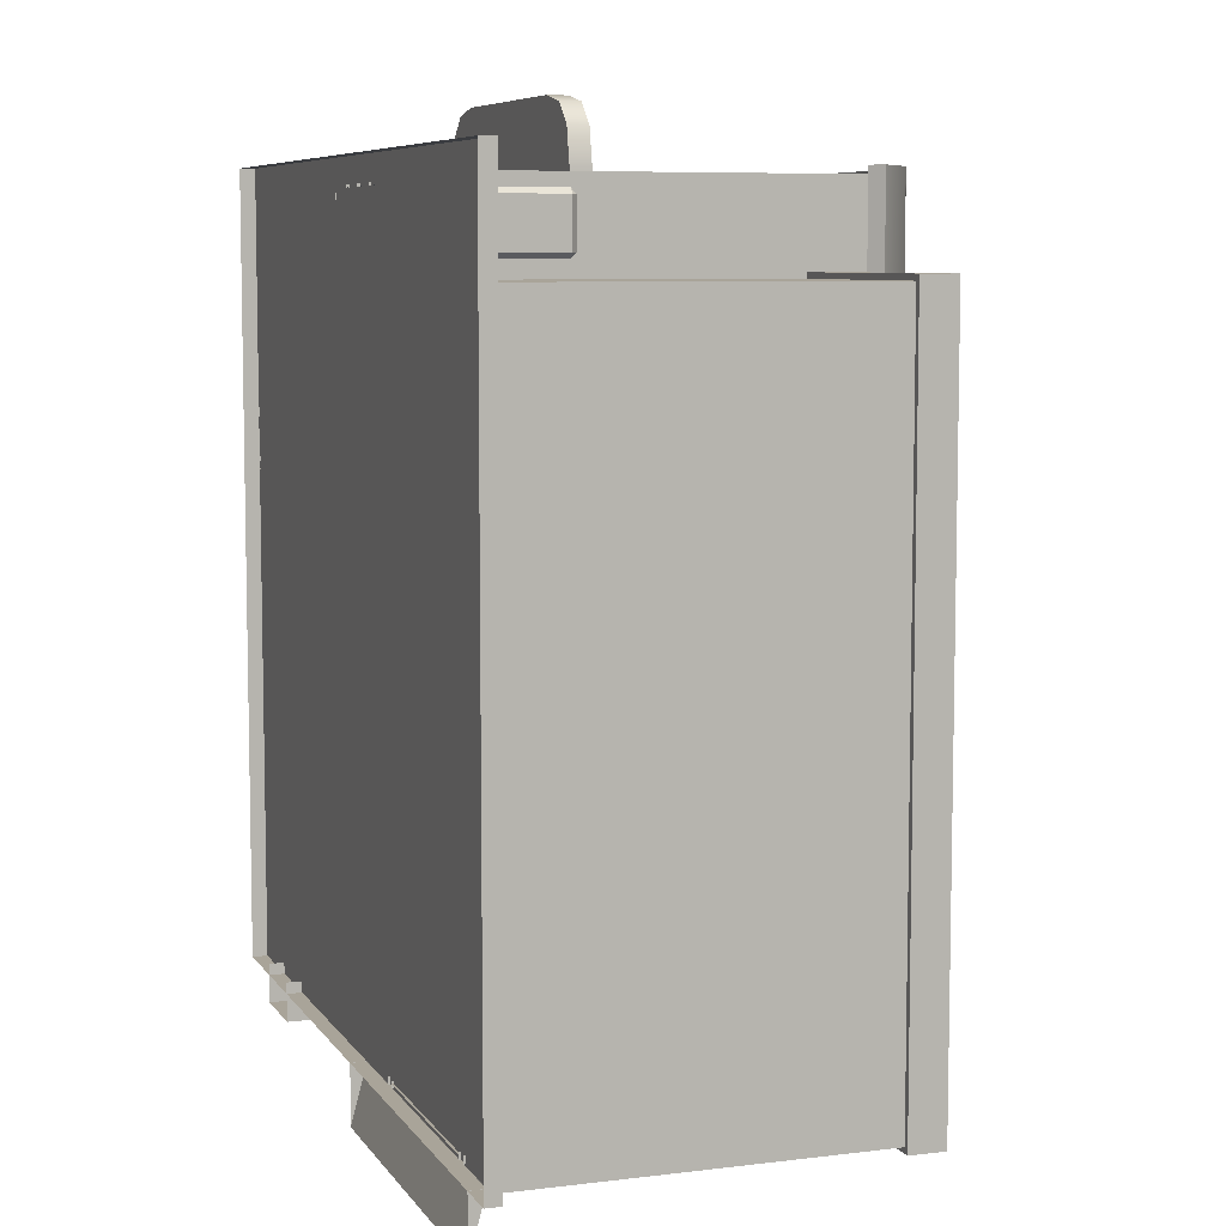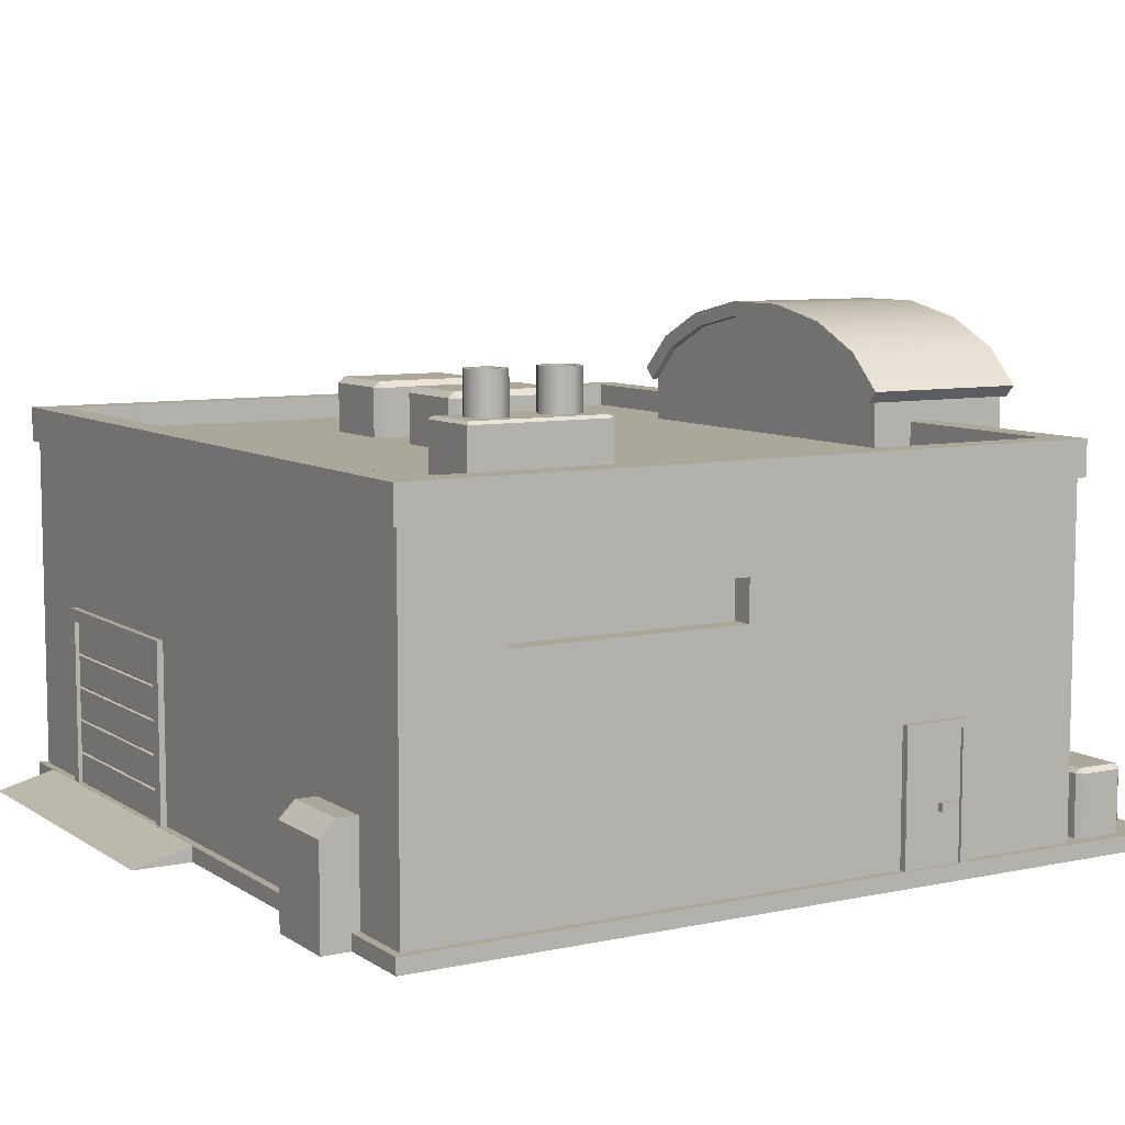
<metadata>
{"format":"obj","ext":"obj","renderer":"f3d","projection":"perspective","resolution":1024,"background":"white","views":[{"elev":7.2,"azim":70.6,"up":"+Z"},{"elev":8.1,"azim":-120.7,"up":"+Y"}]}
</metadata>
<code>
o electronics_2_store
v -2.433 2.35 1.787
v 2.447 2.35 1.787
v 2.447 2.35 -2.338
v -2.433 2.35 -2.338
v -2.633 -0 2.613
v 2.647 -0 2.613
v 2.647 0.1 2.613
v -2.633 0.1 2.613
v 2.647 0 -2.538
v 2.647 0.1 -2.538
v -2.633 0 -2.538
v -2.633 0.1 -2.538
v -2.583 0.1 1.937
v 2.597 0.1 1.937
v 2.597 0.1 -2.488
v -2.583 0.1 -2.488
v -2.583 1.604 -1.859
v 2.597 2.275 1.937
v -2.583 2.275 1.937
v 2.597 0.3252 -2.488
v 2.597 0.3252 1.937
v 2.597 2.275 -2.488
v -2.583 1.604 -0.3627
v -2.583 2.275 -2.488
v -2.433 2.5 1.787
v 2.447 2.5 1.787
v 2.447 2.5 -2.338
v -2.433 2.5 -2.338
v 2.632 2.5 1.972
v -2.618 2.5 1.972
v -2.618 2.275 1.972
v 2.632 2.275 1.972
v 2.632 2.5 -2.523
v 2.632 2.275 -2.523
v -2.618 2.5 -2.523
v -2.618 2.275 -2.523
v 1.236 0.9884 1.507
v -1.217 0.9884 1.507
v -1.217 2.629 1.507
v 1.009 2.851 1.507
v -0.9903 2.851 1.507
v -0.6431 3.015 1.507
v -0.2172 3.103 1.507
v 0.2361 3.103 1.507
v 0.662 3.015 1.507
v 1.236 2.629 1.507
v 0.8359 0.9884 2.499
v 1.236 0.9884 2.499
v 1.236 2.629 2.499
v 0.8356 2.933 2.499
v 1.009 2.851 2.499
v 1.236 2.629 1.457
v 1.009 2.851 1.457
v 1.073 2.929 1.457
v 1.308 2.701 1.457
v 0.662 3.015 1.457
v 0.7035 3.105 1.457
v 0.2361 3.103 1.457
v 0.2505 3.198 1.457
v -0.2172 3.103 1.457
v -0.2316 3.198 1.457
v -0.6431 3.015 1.457
v -0.6846 3.105 1.457
v -0.9903 2.851 1.457
v -1.054 2.929 1.457
v -1.217 2.629 1.457
v -1.289 2.701 1.457
v -1.217 2.629 2.549
v -0.9903 2.851 2.549
v -1.054 2.929 2.549
v -1.289 2.701 2.549
v -0.8167 2.933 2.549
v -0.6431 3.015 2.549
v -0.6846 3.105 2.549
v -0.2172 3.103 2.549
v -0.2316 3.198 2.549
v 0.2361 3.103 2.549
v 0.2505 3.198 2.549
v 0.662 3.015 2.549
v 0.7035 3.105 2.549
v 0.8356 2.933 2.549
v 1.009 2.851 2.549
v 1.073 2.929 2.549
v 1.236 2.629 2.549
v 1.308 2.701 2.549
v 0.662 3.015 2.399
v 0.2361 3.103 2.399
v -0.2172 3.103 2.399
v -0.8167 2.933 2.399
v -0.6431 3.015 2.399
v -0.8169 0.9884 2.399
v 0.8359 0.9884 2.399
v 0.8356 2.933 2.399
v -1.217 2.629 2.499
v -1.217 0.9884 2.499
v -0.8169 0.9884 2.499
v -0.9903 2.851 2.499
v -0.8167 2.933 2.499
v 0.662 3.015 2.499
v 1.236 0.1 2.499
v 1.236 0.1 1.507
v -0.817 0.1 2.499
v -0.817 0.1 2.399
v -0.6431 3.015 2.499
v -0.2172 3.103 2.499
v 0.2361 3.103 2.499
v -1.217 0.1 1.507
v 0.836 0.1 2.499
v 0.836 0.1 2.399
v -1.217 0.1 2.499
v -0.8183 1.294 2.481
v 0.8323 1.294 2.481
v 0.8323 1.364 2.481
v -0.8183 1.364 2.481
v 0.8323 1.364 2.391
v -0.8183 1.364 2.391
v -0.8183 1.294 2.436
v 0.8323 1.294 2.436
v -0.8183 1.094 2.436
v 0.8323 1.094 2.436
v 1.107 0.966 2.398
v 1.107 1.093 2.398
v 1.107 1.093 2.53
v 1.107 0.966 2.53
v -1.093 0.966 2.398
v -1.093 0.966 2.53
v -1.093 1.093 2.53
v -1.093 1.093 2.398
v 1.064 0.966 2.745
v 0.9345 0.966 2.875
v 0.719 0.966 2.918
v -0.7059 0.966 2.918
v -0.9214 0.966 2.875
v -1.05 0.966 2.745
v 0.719 1.093 2.918
v -0.7059 1.093 2.918
v -1.05 1.093 2.745
v -0.9214 1.093 2.875
v 1.064 1.093 2.745
v 0.9345 1.093 2.875
v -0.4459 0.0962 2.44
v 0.5405 0.0962 2.44
v 0.5405 0.8944 2.44
v -0.4459 0.8944 2.44
v 0.5905 0.0962 2.378
v 0.5905 0.9444 2.378
v 0.5905 0.9444 2.46
v 0.5905 0.0962 2.46
v -0.4959 0.9444 2.378
v -0.4959 0.9444 2.46
v -0.4959 0.0962 2.378
v -0.4959 0.0962 2.46
v 0.5405 0.8944 2.46
v 0.5405 0.0962 2.46
v -0.4459 0.8944 2.46
v -0.4459 0.0962 2.46
v 0.03 0.0923 2.457
v 0.0647 0.0923 2.457
v 0.0647 0.8957 2.457
v 0.03 0.8957 2.457
v 0.0647 0.0923 2.436
v 0.0647 0.8957 2.436
v 0.03 0.8957 2.436
v 0.03 0.0923 2.436
v 0.2726 0.0923 2.457
v 0.3072 0.0923 2.457
v 0.3072 0.8957 2.457
v 0.2726 0.8957 2.457
v 0.3072 0.0923 2.436
v 0.3072 0.8957 2.436
v 0.2726 0.8957 2.436
v 0.2726 0.0923 2.436
v -0.213 0.0923 2.457
v -0.1783 0.0923 2.457
v -0.1783 0.8957 2.457
v -0.213 0.8957 2.457
v -0.1783 0.0923 2.436
v -0.1783 0.8957 2.436
v -0.213 0.8957 2.436
v -0.213 0.0923 2.436
v 0.3292 0.369 2.455
v 0.3621 0.369 2.455
v 0.3621 0.5265 2.455
v 0.3292 0.5265 2.455
v 0.3292 0.369 2.425
v 0.3621 0.369 2.425
v 0.3621 0.5265 2.425
v 0.3292 0.5265 2.425
v 0.2127 0.369 2.455
v 0.2456 0.369 2.455
v 0.2456 0.5265 2.455
v 0.2127 0.5265 2.455
v 0.2127 0.369 2.425
v 0.2456 0.369 2.425
v 0.2456 0.5265 2.425
v 0.2127 0.5265 2.425
v -0.1533 0.369 2.455
v -0.1204 0.369 2.455
v -0.1204 0.5265 2.455
v -0.1533 0.5265 2.455
v -0.1533 0.369 2.425
v -0.1204 0.369 2.425
v -0.1204 0.5265 2.425
v -0.1533 0.5265 2.425
v -0.2698 0.369 2.455
v -0.2369 0.369 2.455
v -0.2369 0.5265 2.455
v -0.2698 0.5265 2.455
v -0.2698 0.369 2.425
v -0.2369 0.369 2.425
v -0.2369 0.5265 2.425
v -0.2698 0.5265 2.425
v -1.628 0 -2.719
v -2.129 0 -2.719
v -2.129 0.6202 -2.719
v -1.628 0.6202 -2.719
v -2.129 0.7202 -2.464
v -2.129 0.7202 -2.619
v -2.129 0 -2.464
v -1.628 0.7202 -2.464
v -1.628 0.7202 -2.619
v -1.628 0 -2.464
v 0.509 0.0863 -2.527
v 0.509 0.0863 -2.48
v 0.509 1.244 -2.48
v 0.509 1.244 -2.527
v 1.996 0.0863 -2.527
v 1.996 1.244 -2.527
v 1.996 1.244 -2.48
v 1.996 0.0863 -2.48
v 0.589 1.164 -2.527
v 0.589 0.0863 -2.527
v 1.916 0.0863 -2.527
v 1.916 1.164 -2.527
v 0.589 1.164 -2.485
v 0.589 0.0863 -2.485
v 1.916 0.0863 -2.485
v 1.916 1.164 -2.485
v 0.589 0.5274 -2.501
v 0.589 0.7229 -2.501
v 1.916 0.7229 -2.501
v 1.916 0.5274 -2.501
v 0.589 0.0863 -2.501
v 0.589 0.2918 -2.501
v 1.916 0.2918 -2.501
v 1.916 0.0863 -2.501
v 0.589 0.3118 -2.501
v 0.589 0.5074 -2.501
v 1.916 0.5074 -2.501
v 1.916 0.3118 -2.501
v 1.916 1.164 -2.501
v 1.916 0.9584 -2.501
v 0.589 0.9584 -2.501
v 0.589 1.164 -2.501
v 1.916 0.9384 -2.501
v 1.916 0.7429 -2.501
v 0.589 0.7429 -2.501
v 0.589 0.9384 -2.501
v 1.916 0.3018 -2.491
v 0.589 0.3018 -2.491
v 1.916 0.5174 -2.491
v 0.589 0.5174 -2.491
v 0.589 0.9484 -2.491
v 1.916 0.9484 -2.491
v 0.589 0.7329 -2.491
v 1.916 0.7329 -2.491
v -0.0043 0 -2.536
v -0.0043 0.1 -2.536
v -0.0043 0 -2.918
v 2.37 0.1 -2.536
v 2.37 0 -2.918
v 2.37 0 -2.536
v -1.616 2.682 -0.6545
v -1.202 2.682 -0.6545
v -1.202 2.682 -1.55
v -1.616 2.682 -1.55
v -1.636 2.353 -0.6345
v -1.182 2.353 -0.6345
v -1.182 2.662 -0.6345
v -1.636 2.662 -0.6345
v -1.182 2.353 -1.57
v -1.182 2.662 -1.57
v -1.636 2.353 -1.57
v -1.636 2.662 -1.57
v -1.268 2.682 -0.8514
v -1.308 2.682 -0.9467
v -1.336 2.951 -0.9191
v -1.307 2.951 -0.8514
v -1.403 2.682 -0.9862
v -1.403 2.951 -0.9472
v -1.499 2.682 -0.9467
v -1.471 2.951 -0.9192
v -1.538 2.682 -0.8514
v -1.499 2.951 -0.8514
v -1.499 2.682 -0.756
v -1.471 2.951 -0.7835
v -1.403 2.682 -0.7165
v -1.403 2.951 -0.7555
v -1.308 2.682 -0.756
v -1.336 2.951 -0.7835
v -1.268 2.682 -1.326
v -1.308 2.682 -1.421
v -1.336 2.951 -1.394
v -1.307 2.951 -1.326
v -1.403 2.682 -1.461
v -1.403 2.951 -1.422
v -1.499 2.682 -1.421
v -1.471 2.951 -1.394
v -1.538 2.682 -1.326
v -1.499 2.951 -1.326
v -1.499 2.682 -1.231
v -1.471 2.951 -1.258
v -1.403 2.682 -1.191
v -1.403 2.951 -1.23
v -1.308 2.682 -1.231
v -1.336 2.951 -1.258
v 2.534 0.5234 2.352
v 2.534 0.5234 2.075
v 1.341 0.5234 2.075
v 1.341 0.5234 2.352
v 2.534 0.1 2.382
v 2.534 0.4934 2.382
v 1.341 0.4934 2.382
v 1.341 0.1 2.382
v 1.311 0.1 2.352
v 1.311 0.4934 2.352
v 1.311 0.4934 2.075
v 1.311 0.1 2.075
v 1.341 0.1 2.045
v 1.341 0.4934 2.045
v 2.534 0.4934 2.045
v 2.534 0.1 2.045
v 2.564 0.1 2.075
v 2.564 0.4934 2.075
v 2.564 0.4934 2.352
v 2.564 0.1 2.352
v -2.521 0.5234 2.352
v -1.327 0.5234 2.352
v -1.327 0.5234 2.075
v -2.521 0.5234 2.075
v -2.521 0.1 2.382
v -1.327 0.1 2.382
v -1.327 0.4934 2.382
v -2.521 0.4934 2.382
v -1.297 0.1 2.352
v -1.297 0.1 2.075
v -1.297 0.4934 2.075
v -1.297 0.4934 2.352
v -1.327 0.1 2.045
v -2.521 0.1 2.045
v -2.521 0.4934 2.045
v -1.327 0.4934 2.045
v -2.551 0.1 2.075
v -2.551 0.1 2.352
v -2.551 0.4934 2.352
v -2.551 0.4934 2.075
v -0.7457 1.635 2.459
v 0.7596 1.635 2.459
v 0.7596 2.266 2.459
v -0.7457 2.266 2.459
v -0.7457 1.635 2.4
v 0.7596 1.635 2.4
v 0.7596 2.266 2.4
v -0.7457 2.266 2.4
v -0.224 2.78 2.448
v -0.224 2.593 2.448
v 0.2379 2.593 2.448
v 0.2379 2.78 2.448
v -0.224 2.78 2.37
v -0.224 2.593 2.37
v 0.2379 2.593 2.37
v 0.2379 2.78 2.37
v -0.1123 2.499 2.457
v 0.1262 2.499 2.457
v 0.1518 2.509 2.457
v 0.1828 2.54 2.457
v 0.1931 2.565 2.457
v 0.1262 2.871 2.457
v 0.1931 2.805 2.457
v 0.1828 2.83 2.457
v 0.1518 2.861 2.457
v -0.1123 2.871 2.457
v -0.1378 2.861 2.457
v -0.1689 2.83 2.457
v -0.1792 2.805 2.457
v -0.1378 2.509 2.457
v -0.1689 2.54 2.457
v -0.1792 2.565 2.457
v -0.1123 2.499 2.37
v 0.1262 2.499 2.37
v 0.1931 2.565 2.37
v 0.1931 2.805 2.37
v 0.1262 2.871 2.37
v -0.1123 2.871 2.37
v -0.1792 2.805 2.37
v -0.1792 2.565 2.37
v 0.1518 2.509 2.37
v -0.1378 2.509 2.37
v 0.1828 2.83 2.37
v -0.1378 2.861 2.37
v 0.1828 2.54 2.37
v -0.1689 2.54 2.37
v 0.1518 2.861 2.37
v -0.1689 2.83 2.37
v 0.9631 2.711 -0.7927
v 0.9631 2.711 -0.0765
v 1.474 2.711 -0.0765
v 1.474 2.711 -0.7927
v 0.9231 2.339 -0.7927
v 0.9231 2.339 -0.0765
v 0.9231 2.671 -0.0765
v 0.9231 2.671 -0.7927
v 0.9631 2.339 -0.0365
v 1.474 2.339 -0.0365
v 1.474 2.671 -0.0365
v 0.9631 2.671 -0.0365
v 1.514 2.339 -0.0765
v 1.514 2.339 -0.7927
v 1.514 2.671 -0.7927
v 1.514 2.671 -0.0765
v 1.474 2.339 -0.8327
v 0.9631 2.339 -0.8327
v 0.9631 2.671 -0.8327
v 1.474 2.671 -0.8327
v 1.355 2.714 -0.2059
v 1.415 2.714 -0.3516
v 1.355 2.714 -0.4972
v 1.064 2.714 -0.2059
v 1.21 2.714 -0.5576
v 1.064 2.714 -0.4972
v 1.004 2.714 -0.3516
v 1.21 2.714 -0.1456
v 1.282 2.718 -0.2792
v 1.312 2.718 -0.3516
v 1.282 2.718 -0.4239
v 1.137 2.718 -0.2792
v 1.21 2.718 -0.4539
v 1.137 2.718 -0.4239
v 1.107 2.718 -0.3516
v 1.21 2.718 -0.2493
v -0.041 2.711 -0.7927
v -0.041 2.711 -0.0765
v 0.4696 2.711 -0.0765
v 0.4696 2.711 -0.7927
v -0.081 2.339 -0.7927
v -0.081 2.339 -0.0765
v -0.081 2.671 -0.0765
v -0.081 2.671 -0.7927
v -0.041 2.339 -0.0365
v 0.4696 2.339 -0.0365
v 0.4696 2.671 -0.0365
v -0.041 2.671 -0.0365
v 0.5096 2.339 -0.0765
v 0.5096 2.339 -0.7927
v 0.5096 2.671 -0.7927
v 0.5096 2.671 -0.0765
v 0.4696 2.339 -0.8327
v -0.041 2.339 -0.8327
v -0.041 2.671 -0.8327
v 0.4696 2.671 -0.8327
v 0.3622 2.714 -0.1931
v 0.4226 2.714 -0.3388
v 0.3622 2.714 -0.4844
v 0.0709 2.714 -0.1931
v 0.2166 2.714 -0.5448
v 0.0709 2.714 -0.4844
v 0.0106 2.714 -0.3388
v 0.2166 2.714 -0.1328
v 0.2889 2.718 -0.2664
v 0.3189 2.718 -0.3388
v 0.2889 2.718 -0.4111
v 0.1442 2.718 -0.2664
v 0.2166 2.718 -0.4411
v 0.1442 2.718 -0.4111
v 0.1143 2.718 -0.3388
v 0.2166 2.718 -0.2364
v -2.609 0.0962 0.7435
v -2.609 0.0962 1.093
v -2.609 0.8944 1.093
v -2.609 0.8944 0.7435
v -2.548 0.0962 1.143
v -2.548 0.9444 1.143
v -2.629 0.9444 1.143
v -2.629 0.0962 1.143
v -2.548 0.9444 0.6935
v -2.629 0.9444 0.6935
v -2.548 0.0962 0.6935
v -2.629 0.0962 0.6935
v -2.629 0.8944 1.093
v -2.629 0.0962 1.093
v -2.629 0.8944 0.7435
v -2.629 0.0962 0.7435
v -2.647 0.4184 1.051
v -2.647 0.4701 1.051
v -2.647 0.4701 0.9404
v -2.647 0.4184 0.9404
v -2.609 0.4184 0.9404
v -2.609 0.4184 1.051
v -2.609 0.4701 0.9404
v -2.609 0.4701 1.051
v -1.308 2.951 -0.9467
v -1.268 2.951 -0.8514
v -1.403 2.951 -0.9862
v -1.499 2.951 -0.9467
v -1.538 2.951 -0.8514
v -1.499 2.951 -0.756
v -1.403 2.951 -0.7165
v -1.308 2.951 -0.756
v -1.308 2.951 -1.421
v -1.268 2.951 -1.326
v -1.403 2.951 -1.461
v -1.499 2.951 -1.421
v -1.538 2.951 -1.326
v -1.499 2.951 -1.231
v -1.403 2.951 -1.191
v -1.308 2.951 -1.231
v -1.336 2.777 -0.9191
v -1.336 2.777 -0.7835
v -1.471 2.777 -0.9192
v -1.471 2.777 -0.7835
v -1.336 2.777 -1.394
v -1.336 2.777 -1.258
v -1.471 2.777 -1.394
v -1.471 2.777 -1.258
v -1.307 2.777 -0.8514
v -1.403 2.777 -0.9472
v -1.499 2.777 -0.8514
v -1.403 2.777 -0.7555
v -1.307 2.777 -1.326
v -1.403 2.777 -1.422
v -1.499 2.777 -1.326
v -1.403 2.777 -1.23
v -1.283 2.233 1.904
v -2.52 2.233 1.904
v 2.524 2.233 1.904
v 1.287 2.233 1.904
v -2.583 0.3252 -2.488
v -2.583 0.3252 1.937
v -2.447 1.861 -0.3627
v -2.583 1.861 -0.3627
v -2.583 1.861 -1.859
v -2.447 1.861 -1.859
v -2.447 1.604 -1.859
v -2.447 1.604 -0.3627
f 1 2 3 4
f 37 38 39 40
f 39 41 42 40
f 42 43 44 40
f 44 45 40
f 46 37 40
f 47 48 49 50
f 51 50 49
f 94 95 96 97
f 98 97 96
f 92 47 50 93
f 38 95 94 39
f 101 107 38 37
f 103 109 92 91
f 46 49 48 37
f 89 98 96 91
f 5 6 7 8
f 6 9 10 7
f 9 11 12 10
f 11 5 8 12
f 10 12 8 7
f 121 124 129 130
f 121 130 131 126
f 131 132 133 134
f 131 134 126
f 121 126 125
f 123 122 128 136
f 128 127 137 138
f 128 138 136
f 139 123 136 140
f 135 140 136
f 145 146 147 148
f 146 149 150 147
f 149 151 152 150
f 148 147 153 154
f 147 150 155 153
f 150 152 156 155
f 154 153 143 142
f 153 155 144 143
f 155 156 141 144
f 157 158 159 160
f 161 162 159 158
f 163 164 157 160
f 165 166 167 168
f 169 170 167 166
f 171 172 165 168
f 173 174 175 176
f 177 178 175 174
f 179 180 173 176
f 181 182 183 184
f 185 186 182 181
f 186 187 183 182
f 187 188 184 183
f 188 185 181 184
f 189 190 191 192
f 193 194 190 189
f 194 195 191 190
f 195 196 192 191
f 196 193 189 192
f 197 198 199 200
f 201 202 198 197
f 202 203 199 198
f 203 204 200 199
f 204 201 197 200
f 205 206 207 208
f 209 210 206 205
f 210 211 207 206
f 211 212 208 207
f 212 209 205 208
f 267 268 269
f 268 270 271 269
f 270 272 271
f 477 478 479 480
f 493 494 495 496
f 493 496 497 498
f 496 495 499 497
f 495 494 500 499
f 494 493 498 500
f 86 87 88 89
f 88 90 89
f 89 91 92 86
f 93 86 92
f 121 122 123 124
f 125 126 127 128
f 131 135 136 132
f 129 124 123 139
f 137 127 126 134
f 130 129 139 140
f 131 130 140 135
f 138 137 134 133
f 136 138 133 132
f 25 26 2 1
f 26 27 3 2
f 27 28 4 3
f 28 25 1 4
f 29 30 31 32
f 33 29 32 34
f 35 33 34 36
f 30 35 36 31
f 26 25 30 29
f 25 28 35 30
f 28 27 33 35
f 27 26 29 33
f 36 34 32 31
f 213 214 215 216
f 217 218 215 219
f 219 215 214
f 217 220 221 218
f 220 222 213 221
f 213 216 221
f 215 218 221 216
f 223 224 225 226
f 227 228 229 230
f 225 229 228 226
f 226 231 232 223
f 227 233 234 228
f 228 234 231 226
f 231 235 236 232
f 233 237 238 234
f 234 238 235 231
f 273 274 275 276
f 277 278 279 280
f 278 281 282 279
f 281 283 284 282
f 283 277 280 284
f 273 280 279 274
f 274 279 282 275
f 275 282 284 276
f 276 284 280 273
f 481 482 483 484
f 482 485 486 483
f 485 487 488 486
f 484 483 489 490
f 483 486 491 489
f 486 488 492 491
f 490 489 479 478
f 489 491 480 479
f 491 492 477 480
f 46 40 53 52
f 40 45 56 53
f 45 44 58 56
f 44 43 60 58
f 43 42 62 60
f 42 41 64 62
f 41 39 66 64
f 39 67 66
f 55 46 52
f 111 112 113 114
f 115 116 114 113
f 112 111 117 118
f 118 117 119 120
f 239 240 241 242
f 243 244 245 246
f 247 248 249 250
f 251 252 253 254
f 255 256 257 258
f 259 260 247 250
f 261 262 239 242
f 263 264 255 258
f 265 266 241 240
f 245 244 260 259
f 249 248 262 261
f 253 252 264 263
f 257 256 266 265
f 52 53 54 55
f 53 56 57 54
f 56 58 59 57
f 58 60 61 59
f 60 62 63 61
f 62 64 65 63
f 64 66 67 65
f 68 69 70 71
f 72 73 74 69
f 69 74 70
f 73 75 76 74
f 75 77 78 76
f 77 79 80 78
f 81 82 83 79
f 79 83 80
f 82 84 85 83
f 86 93 50 99
f 55 85 49 46
f 55 54 83 85
f 54 57 80 83
f 57 59 78 80
f 59 61 76 78
f 61 63 74 76
f 63 65 70 74
f 65 67 71 70
f 39 94 71 67
f 89 90 104 98
f 90 88 105 104
f 88 87 106 105
f 87 86 99 106
f 51 49 84 82
f 49 85 84
f 71 94 68
f 94 97 69 68
f 97 98 72 69
f 98 104 73 72
f 104 105 75 73
f 105 106 77 75
f 106 99 79 77
f 99 50 81 79
f 50 51 82 81
f 19 538 21 18
f 18 21 20 22
f 538 13 14 21
f 21 14 15 20
f 20 15 16 537
f 537 16 13 538
f 22 20 537 24
f 37 48 100 101
f 91 96 102 103
f 108 100 48 47
f 110 102 96 95
f 109 108 47 92
f 107 110 95 38
f 541 17 543 542
f 23 17 537 538
f 541 540 19 24
f 540 23 538 19
f 17 541 24 537
f 542 543 544 539
f 540 541 542 539
f 23 540 539 544
f 17 23 544 543
f 141 142 143 144
f 357 358 359 360
f 361 362 358 357
f 362 363 359 358
f 363 364 360 359
f 364 361 357 360
f 285 286 501 502
f 286 289 503 501
f 289 291 504 503
f 291 293 505 504
f 293 295 506 505
f 295 297 507 506
f 297 299 508 507
f 299 285 502 508
f 308 310 531 523
f 292 294 527 519
f 306 308 523 530
f 290 292 519 526
f 301 302 509 510
f 302 305 511 509
f 305 307 512 511
f 307 309 513 512
f 309 311 514 513
f 311 313 515 514
f 313 315 516 515
f 315 301 510 516
f 303 306 530 521
f 287 290 526 517
f 304 303 521 529
f 316 304 529 522
f 425 426 427 428
f 427 429 430 428
f 430 431 428
f 432 425 428
f 461 462 463 464
f 463 465 466 464
f 466 467 464
f 468 461 464
f 287 288 502 501
f 290 287 501 503
f 292 290 503 504
f 294 292 504 505
f 296 294 505 506
f 298 296 506 507
f 300 298 507 508
f 288 300 508 502
f 303 304 510 509
f 306 303 509 511
f 308 306 511 512
f 310 308 512 513
f 312 310 513 514
f 314 312 514 515
f 316 314 515 516
f 304 316 516 510
f 517 526 519 518
f 519 527 520 518
f 520 528 518
f 525 517 518
f 521 530 523 522
f 523 531 524 522
f 524 532 522
f 529 521 522
f 294 296 520 527
f 310 312 524 531
f 296 298 528 520
f 312 314 532 524
f 298 300 518 528
f 314 316 522 532
f 300 288 525 518
f 288 287 517 525
f 317 318 319 320
f 321 322 323 324
f 325 326 327 328
f 329 330 331 332
f 333 334 335 336
f 322 335 317
f 326 323 320
f 334 331 318
f 330 327 319
f 317 320 323 322
f 320 319 327 326
f 319 318 331 330
f 318 317 335 334
f 324 323 326 325
f 322 321 336 335
f 328 327 330 329
f 332 331 334 333
f 337 338 339 340
f 341 342 343 344
f 345 346 347 348
f 349 350 351 352
f 353 354 355 356
f 344 337 355
f 348 338 343
f 356 340 351
f 352 339 347
f 337 344 343 338
f 338 348 347 339
f 339 352 351 340
f 340 356 355 337
f 342 345 348 343
f 344 355 354 341
f 346 349 352 347
f 350 353 356 351
f 365 366 367 368
f 369 370 366 365
f 370 371 367 366
f 371 372 368 367
f 372 369 365 368
f 373 374 375 376
f 373 376 377 378
f 377 379 380 381
f 377 381 378
f 378 382 383 384
f 378 384 385 373
f 386 373 385 387
f 388 387 385
f 389 390 374 373
f 391 392 379 377
f 393 394 382 378
f 395 396 388 385
f 375 374 390 397
f 398 389 373 386
f 380 379 392 399
f 383 382 394 400
f 376 375 397 401
f 377 376 401 391
f 402 398 386 387
f 396 402 387 388
f 381 380 399 403
f 378 381 403 393
f 384 383 400 404
f 385 384 404 395
f 405 406 407 408
f 409 410 411 412
f 413 414 415 416
f 417 418 419 420
f 421 422 423 424
f 412 405 423
f 416 406 411
f 424 408 419
f 420 407 415
f 405 412 411 406
f 406 416 415 407
f 407 420 419 408
f 408 424 423 405
f 410 413 416 411
f 412 423 422 409
f 414 417 420 415
f 418 421 424 419
f 441 442 443 444
f 445 446 447 448
f 449 450 451 452
f 453 454 455 456
f 457 458 459 460
f 448 441 459
f 452 442 447
f 460 444 455
f 456 443 451
f 441 448 447 442
f 442 452 451 443
f 443 456 455 444
f 444 460 459 441
f 446 449 452 447
f 448 459 458 445
f 450 453 456 451
f 454 457 460 455
f 433 434 435 436
f 435 437 438 436
f 438 439 436
f 440 433 436
f 469 470 471 472
f 471 473 474 472
f 474 475 472
f 476 469 472
l 533 534
l 535 536

</code>
